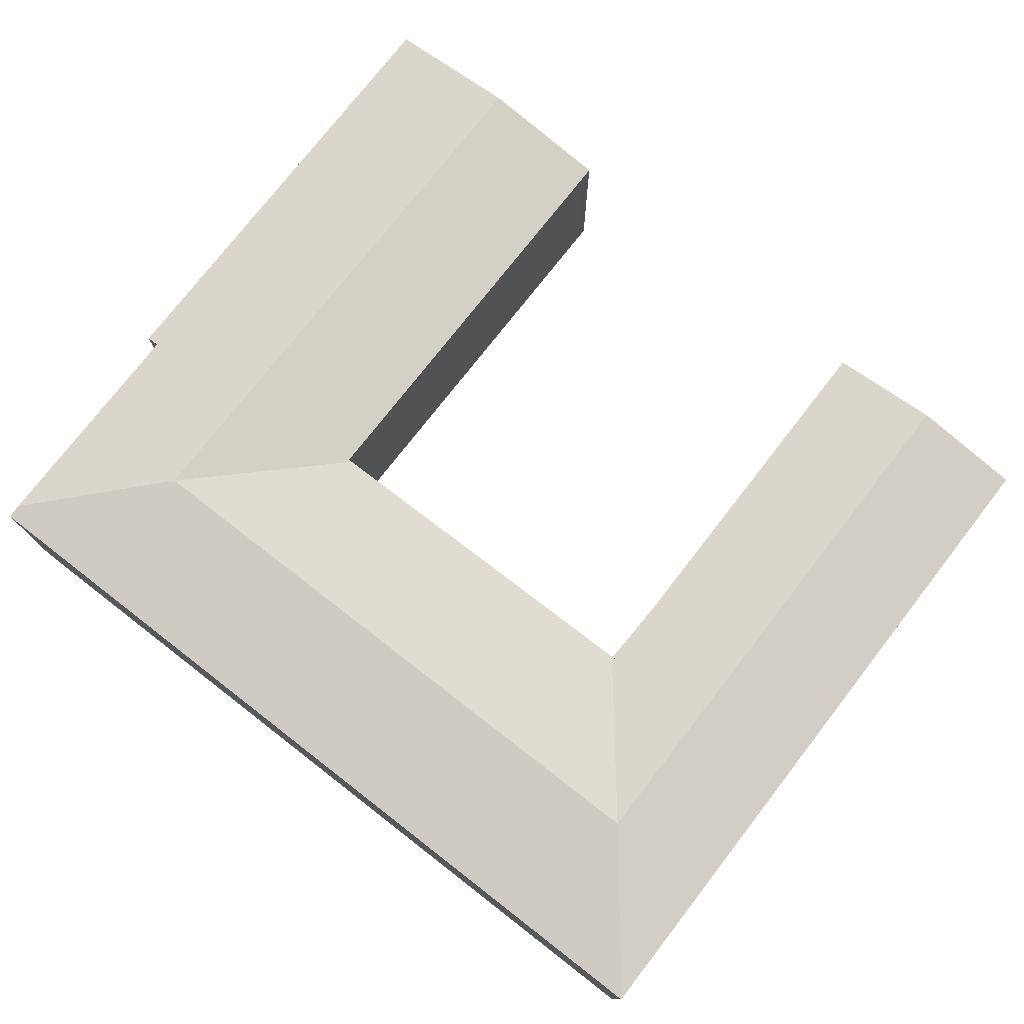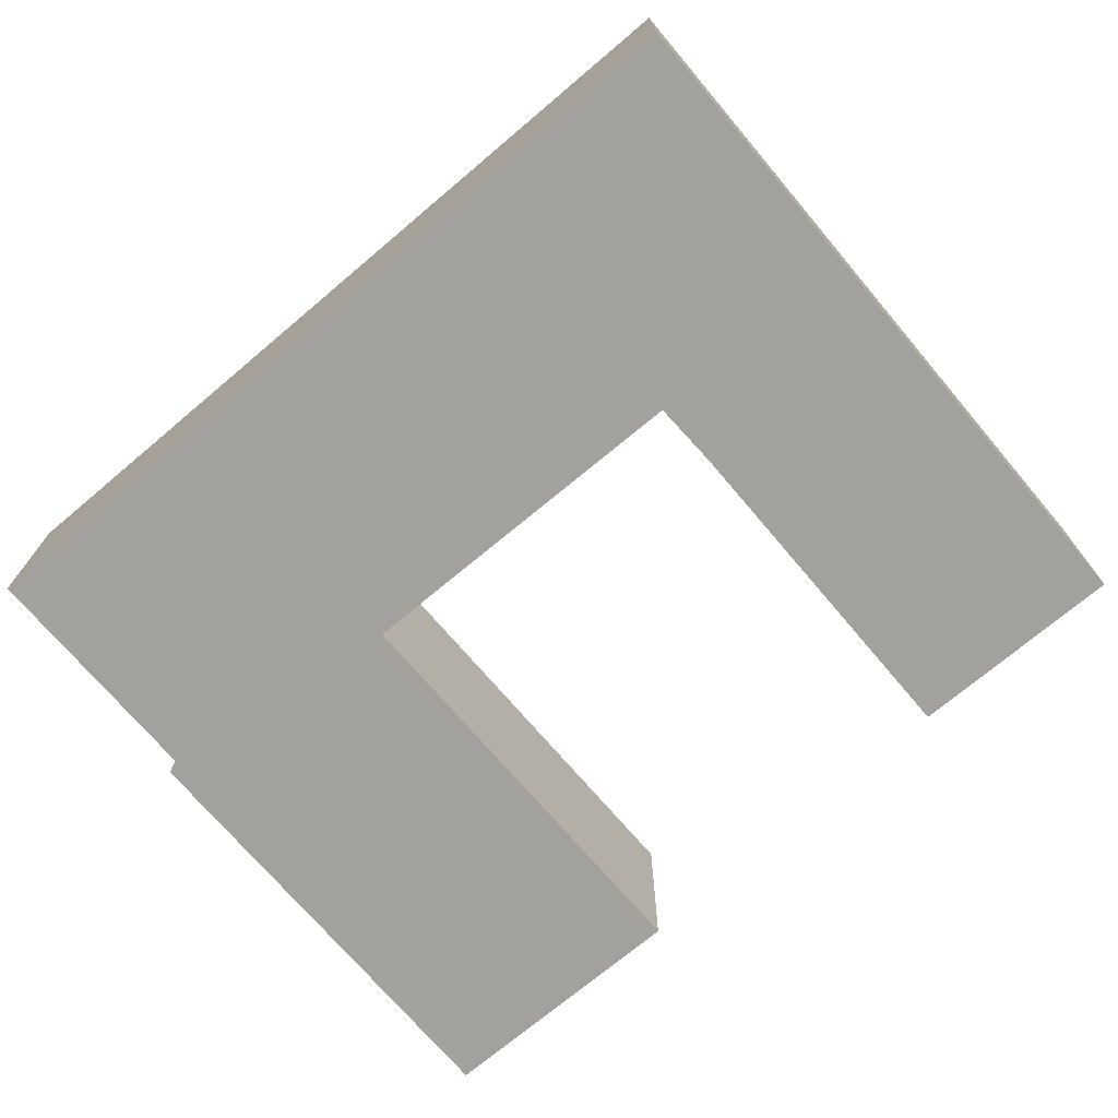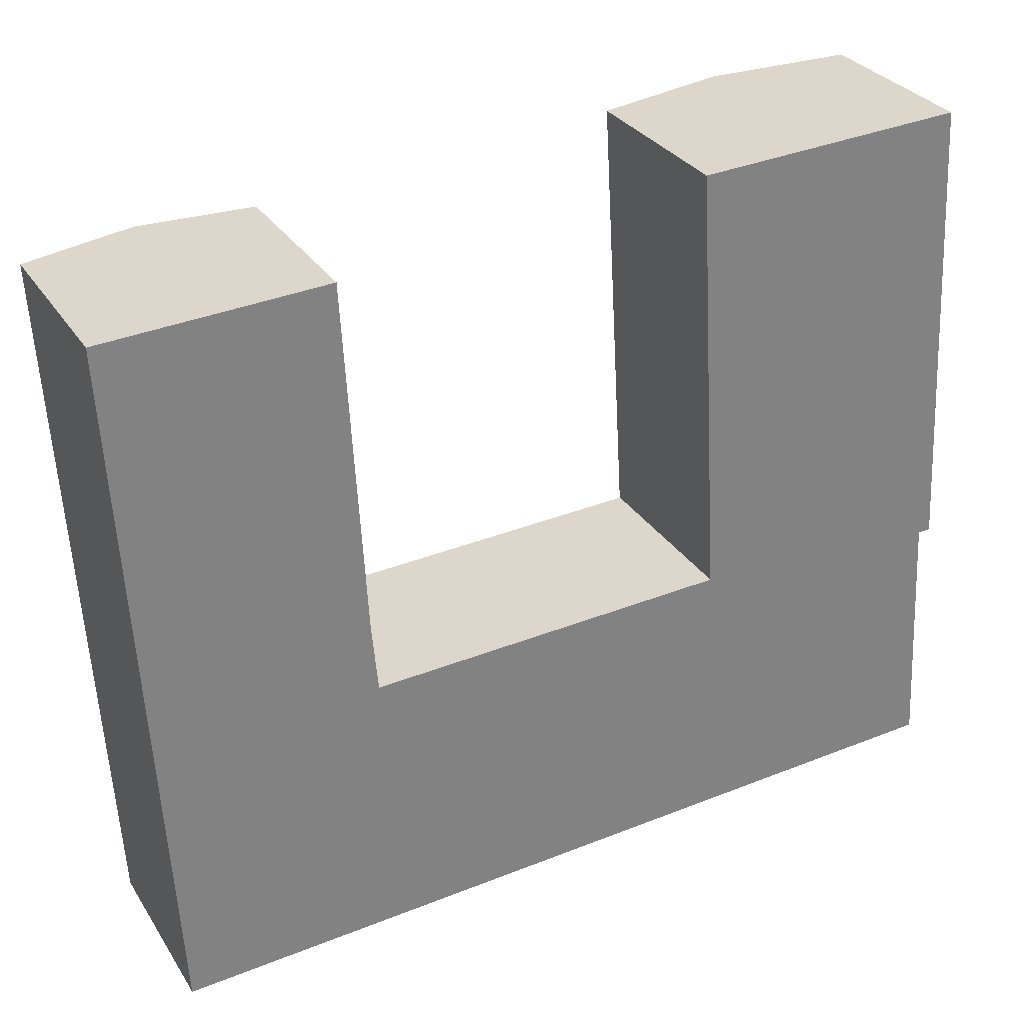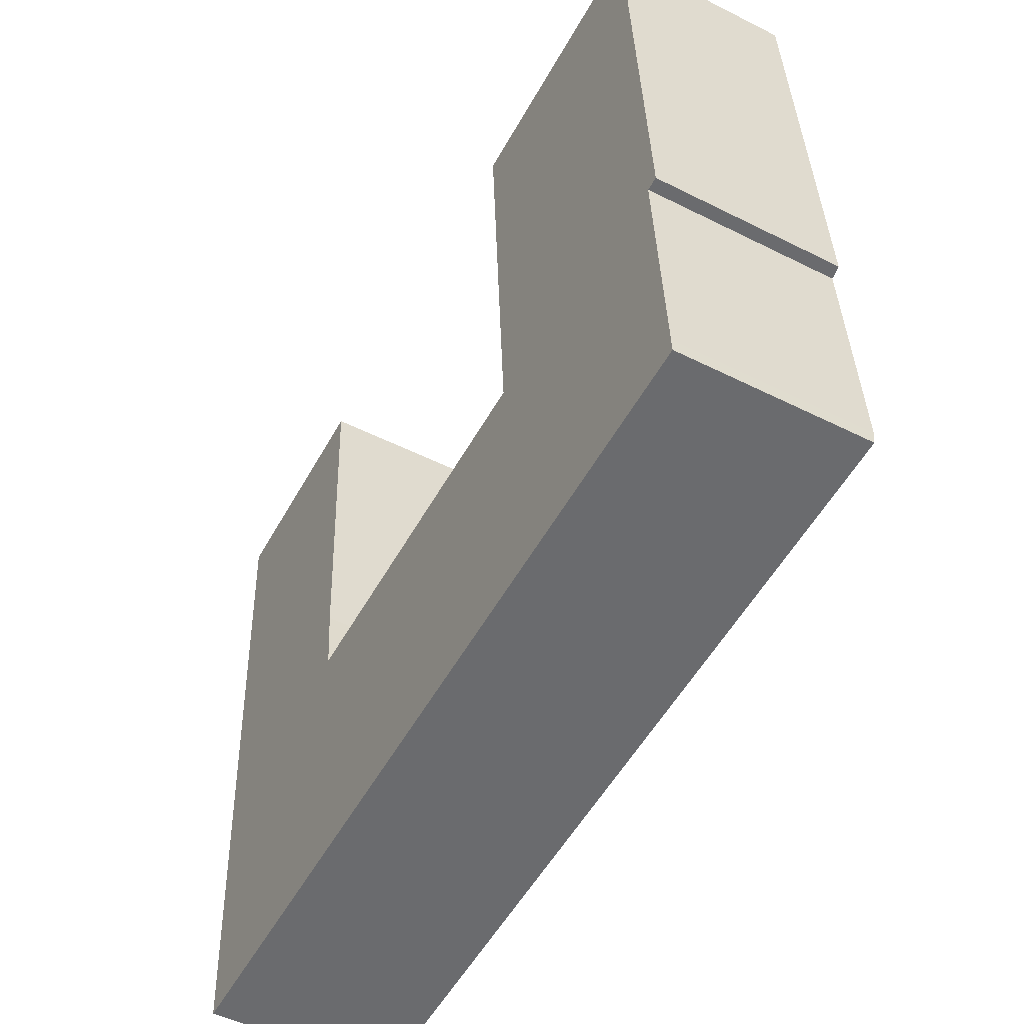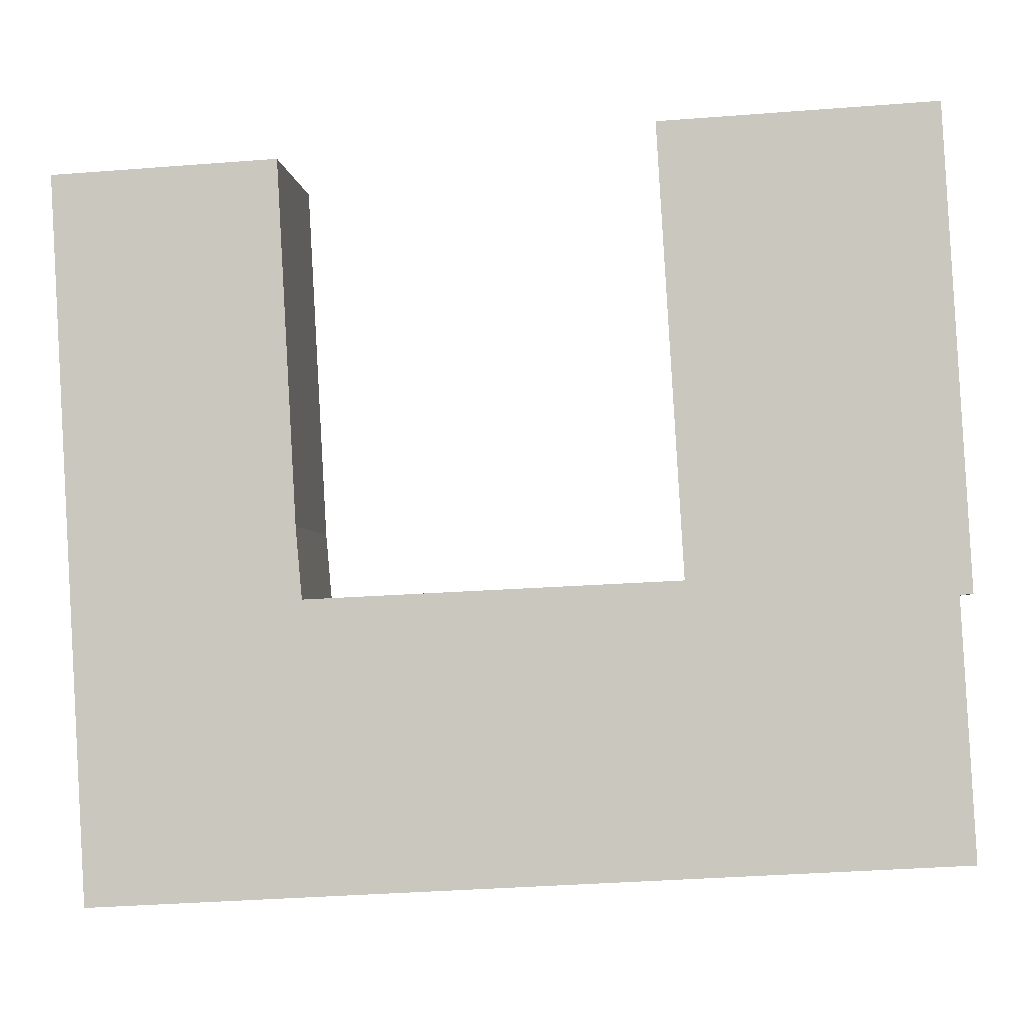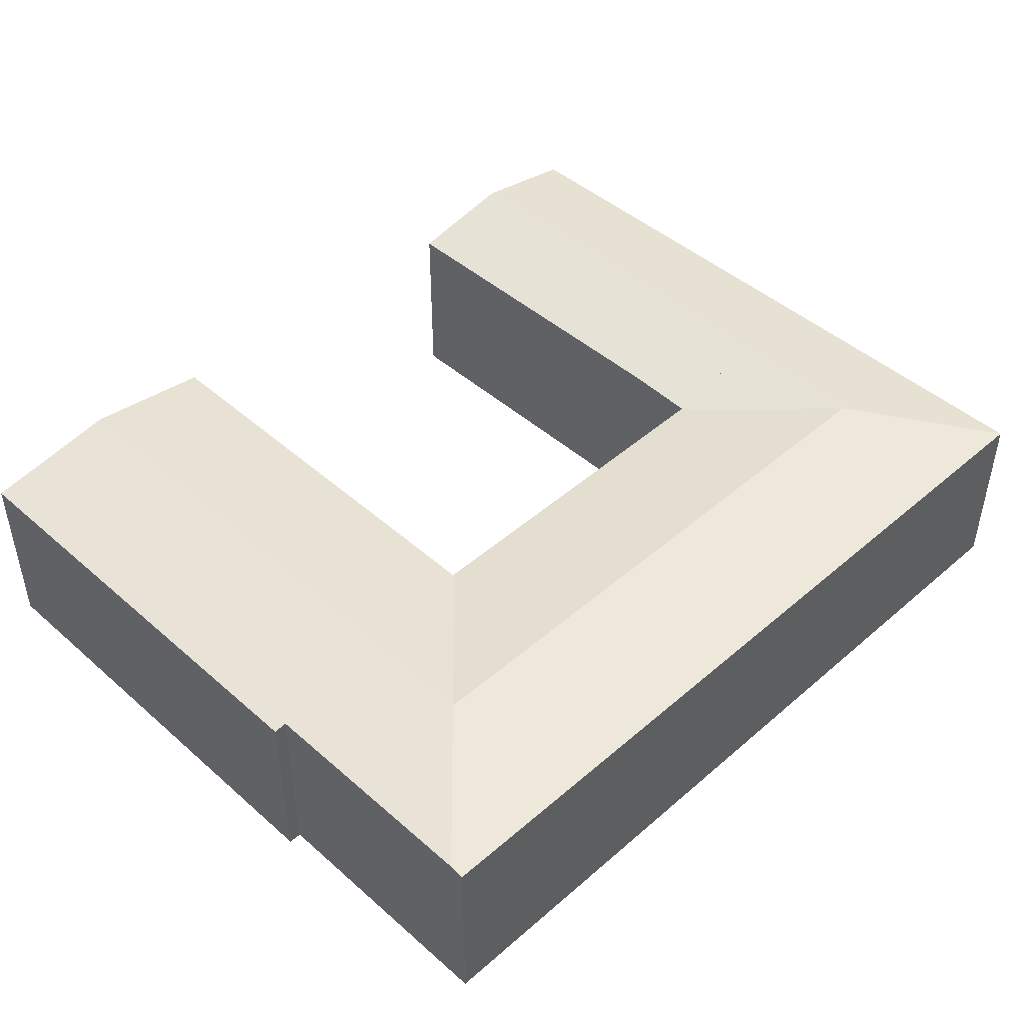
<metadata>
{"format":"obj","ext":"obj","renderer":"f3d","projection":"perspective","resolution":1024,"background":"white","views":[{"elev":76.3,"azim":-145.4,"up":"+Y"},{"elev":-72.1,"azim":-143.0,"up":"+Y"},{"elev":30.2,"azim":-26.9,"up":"+Z"},{"elev":-50.5,"azim":61.2,"up":"+Z"},{"elev":-2.8,"azim":4.4,"up":"+Z"},{"elev":45.7,"azim":132.0,"up":"+Y"}]}
</metadata>
<code>
v  35.07 10.06 2.448
v  28.68 9.108 1.557
v  28.66 9.108 2.09
v  29.92 9.108 -19.12
v  36.34 10.06 -18.77
v  29.93 9.108 -19.28
v  36.75 10.06 -25.71
v  29.75 9.082 -19.29
v  42.44 9.169 -19.96
v  43.08 9.176 -31.52
v  42.98 9.075 -18.4
v  41.79 9.064 2.823
v  43.06 9.076 -19.93
v  7.013 10.06 -27.37
v  12.96 9.073 -33.91
v  1.926 9.073 -34.52
v  12.58 10.06 -27.06
v  30.41 9.073 -32.94
v  30 10.06 -26.09
v  43.12 9.073 -32.23
v  1.925 9.077 -34.5
v  1.156 9.077 -20.73
v  6.625 10.06 -20.42
v  0 9.077 5.558e-16
v  5.469 10.06 0.305
v  10.84 9.094 0.605
v  11.81 9.094 -16.76
v  12.12 9.073 -20.12
v  12.12 9.073 -20.15
v  12.17 9.064 -20.15
v  12.2 9.064 -20.15
v  29.6 9.082 -19.3
v  28.66 -1.28e-16 2.09
v  35.07 -1.499e-16 2.448
v  41.79 -1.729e-16 2.823
v  0 0 0
v  10.84 -3.705e-17 0.605
v  5.469 -1.868e-17 0.305
v  12.12 1.234e-15 -20.15
v  12.17 1.234e-15 -20.15
v  12.2 1.234e-15 -20.15
v  29.6 1.182e-15 -19.3
v  29.75 1.181e-15 -19.29
v  29.93 1.181e-15 -19.28
v  42.98 1.126e-15 -18.4
v  43.06 1.22e-15 -19.93
v  42.44 1.222e-15 -19.96
v  43.08 1.93e-15 -31.52
v  43.12 1.973e-15 -32.23
v  11.81 1.026e-15 -16.76
v  12.12 1.232e-15 -20.12
v  30.41 2.017e-15 -32.94
v  12.96 2.076e-15 -33.91
v  1.926 2.114e-15 -34.52
v  1.925 2.113e-15 -34.5
v  1.156 1.269e-15 -20.73
v  29.92 1.171e-15 -19.12
v  28.68 -9.534e-17 1.557
g defaultobject
f 1 2 3
f 2 1 4
f 4 1 5
f 4 5 6
f 6 7 8
f 7 6 5
f 7 9 10
f 9 7 5
f 9 5 11
f 11 5 12
f 12 5 1
f 11 13 9
f 14 15 16
f 15 14 17
f 15 17 18
f 18 17 19
f 18 19 20
f 20 19 7
f 20 7 10
f 14 16 21
f 22 14 21
f 14 22 23
f 23 22 24
f 23 24 25
f 26 23 25
f 23 26 27
f 23 27 28
f 23 28 29
f 30 17 14
f 17 30 31
f 17 31 32
f 17 32 19
f 19 32 8
f 19 8 7
f 23 30 14
f 33 1 3
f 1 33 12
f 12 33 34
f 12 34 35
f 36 25 24
f 25 36 26
f 26 36 37
f 37 36 38
f 39 30 29
f 30 39 40
f 40 31 30
f 31 40 41
f 41 32 31
f 32 41 42
f 32 42 8
f 8 42 6
f 6 42 43
f 6 43 44
f 35 11 12
f 11 35 45
f 11 45 13
f 13 45 46
f 47 10 9
f 10 47 48
f 10 48 20
f 20 48 49
f 37 27 26
f 27 37 50
f 50 28 27
f 28 50 29
f 29 50 51
f 29 51 39
f 13 47 9
f 47 13 46
f 49 18 20
f 18 49 52
f 18 52 15
f 15 52 53
f 15 53 16
f 16 53 54
f 54 21 16
f 21 54 22
f 22 54 55
f 22 55 56
f 22 56 24
f 24 56 36
f 44 4 6
f 4 44 2
f 2 44 57
f 2 57 58
f 2 58 3
f 3 58 33
f 56 55 36
f 38 36 55
f 58 57 33
f 34 33 57
f 44 34 57
f 47 49 48
f 54 53 55
f 38 55 53
f 50 38 53
f 37 38 50
f 51 50 53
f 39 51 53
f 40 39 53
f 41 40 53
f 42 41 53
f 52 42 53
f 43 42 52
f 49 43 52
f 44 43 49
f 34 44 49
f 47 34 49
f 35 34 47
f 46 35 47
f 45 35 46

</code>
